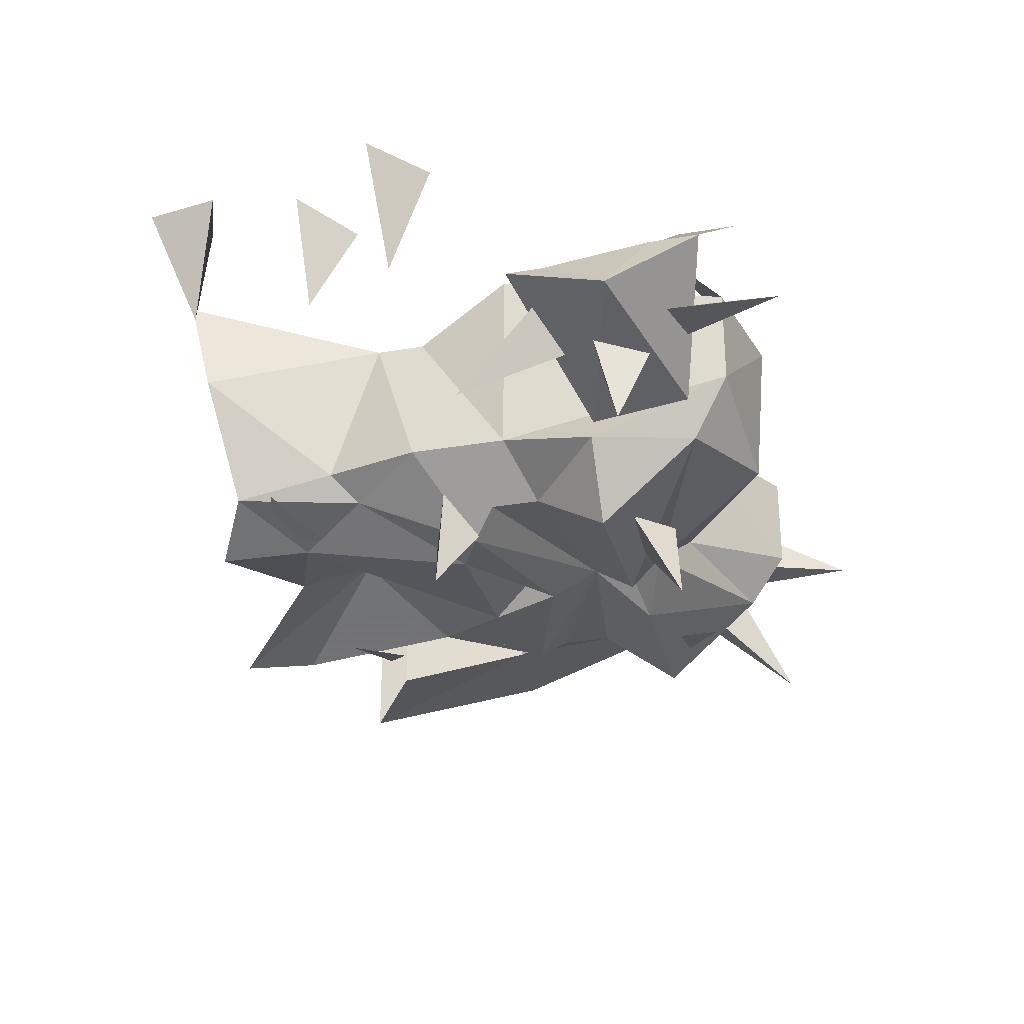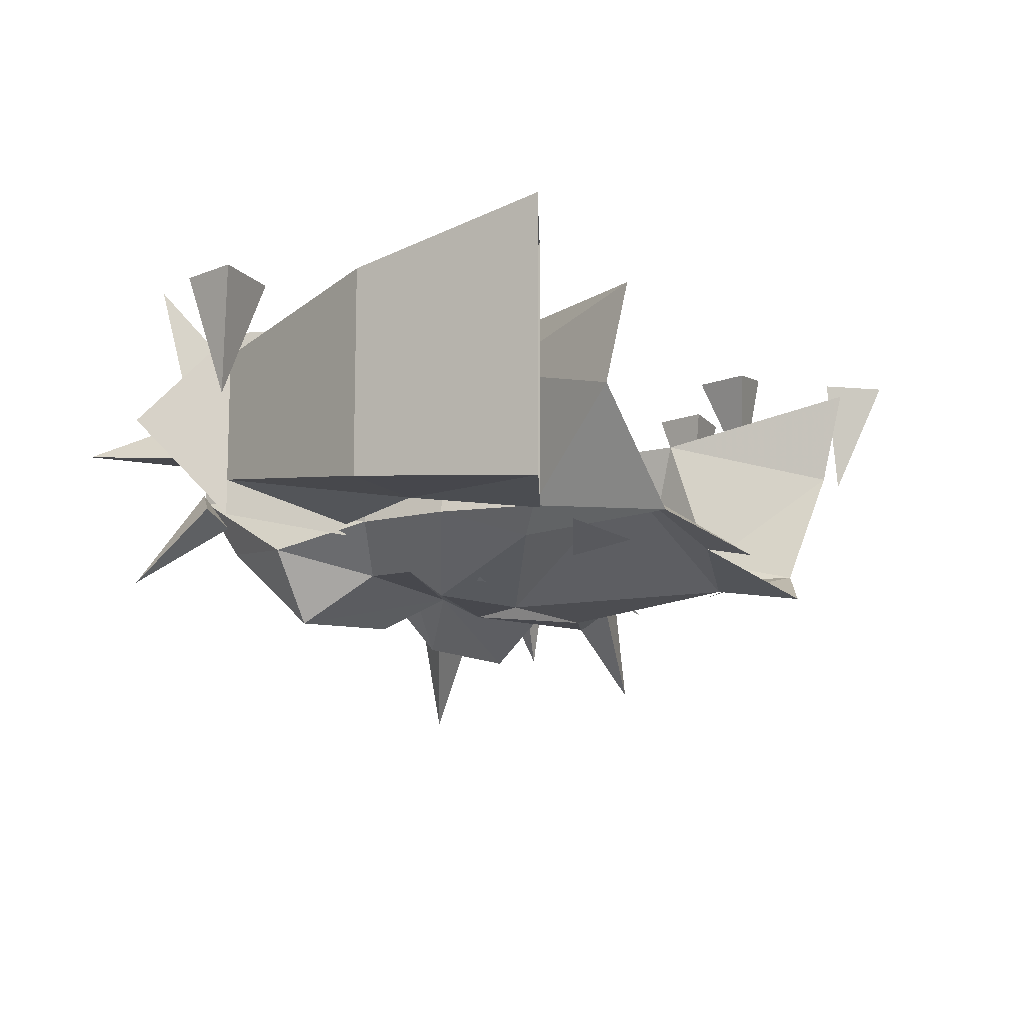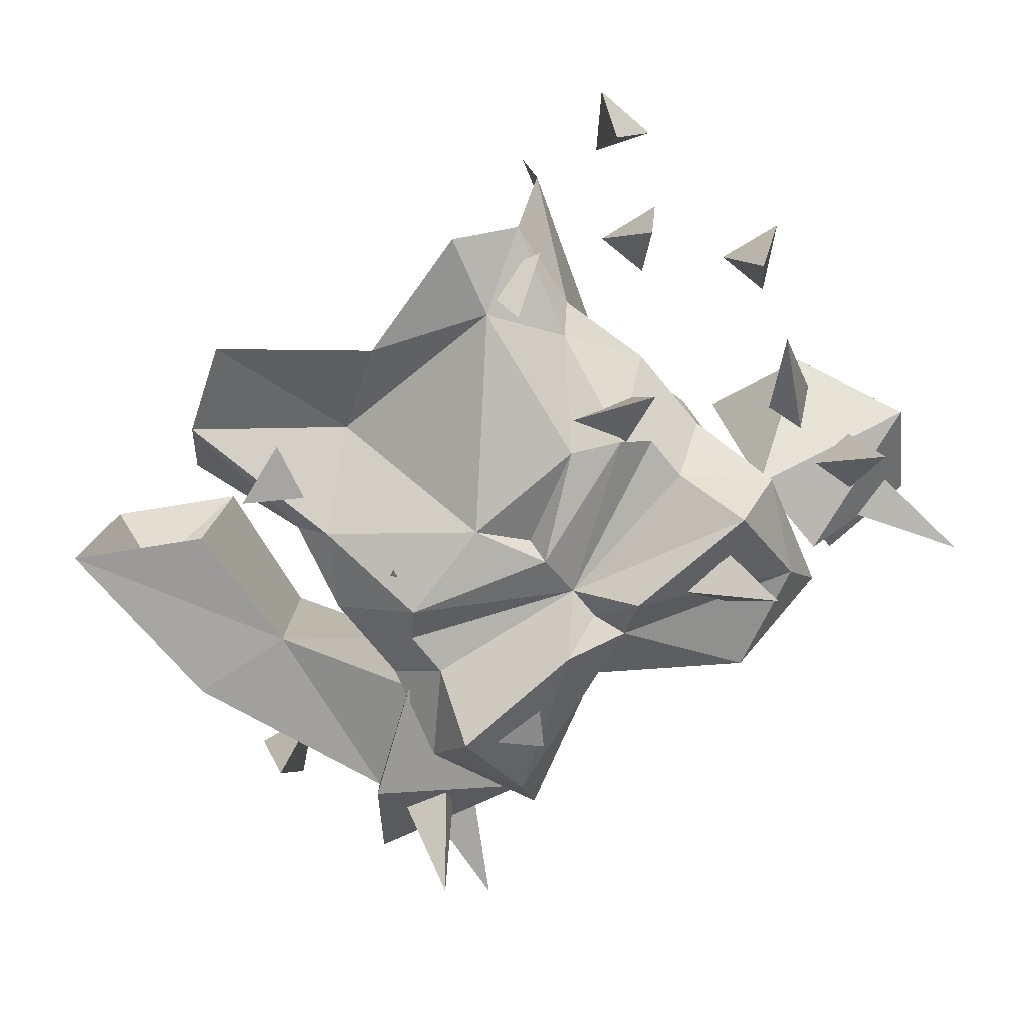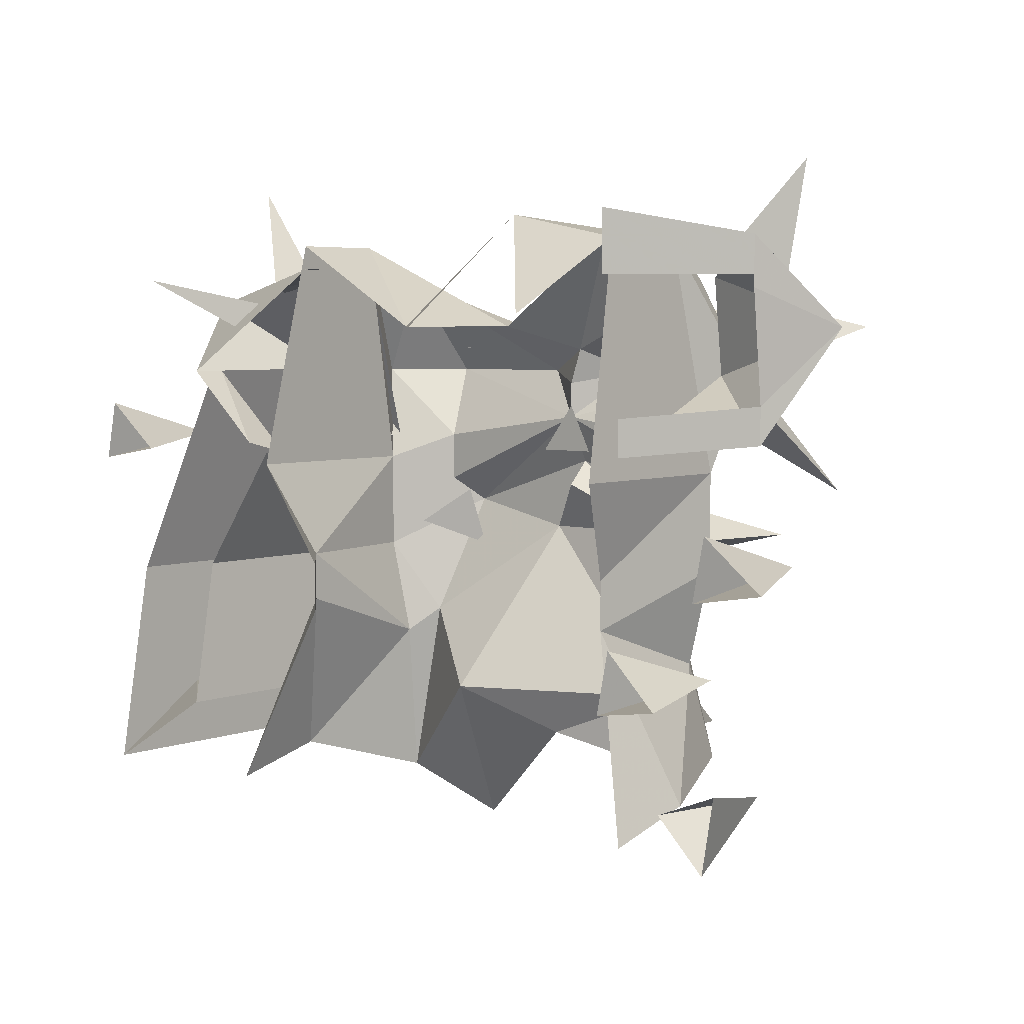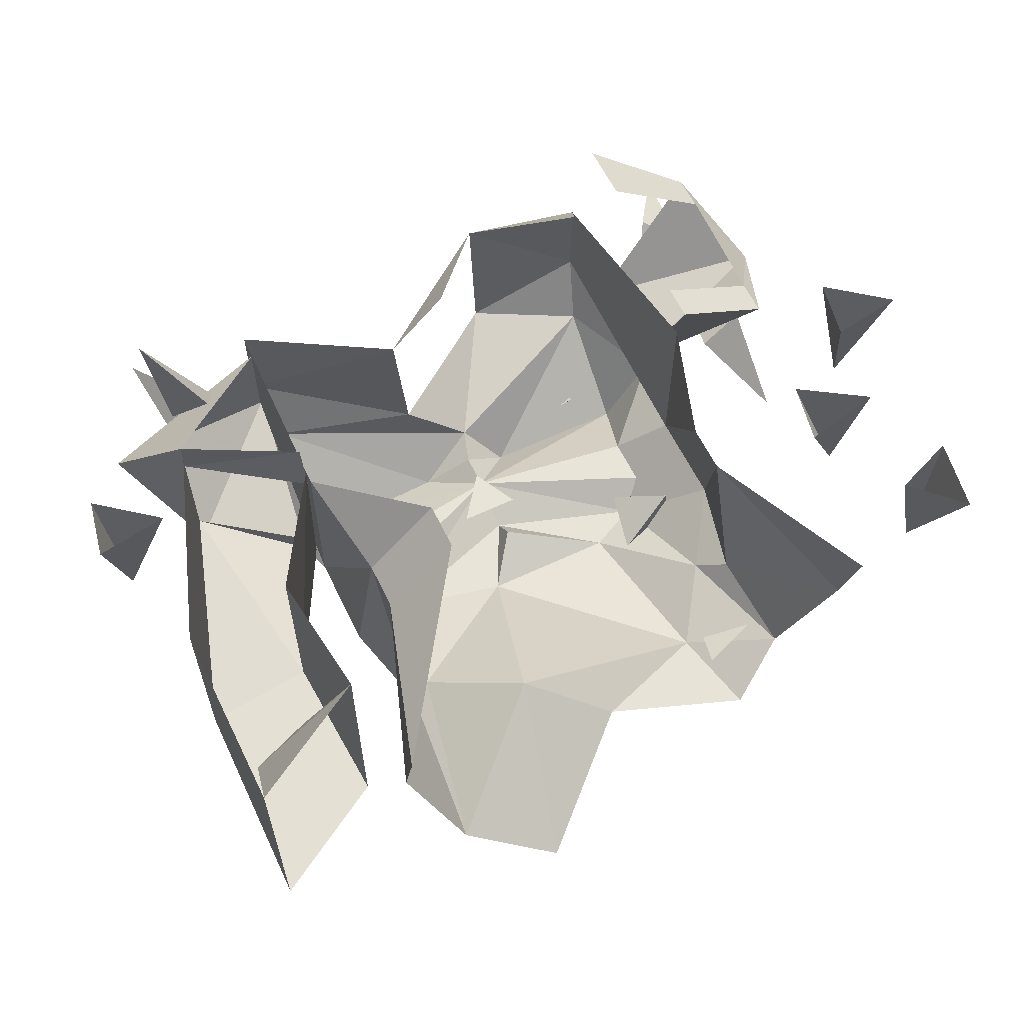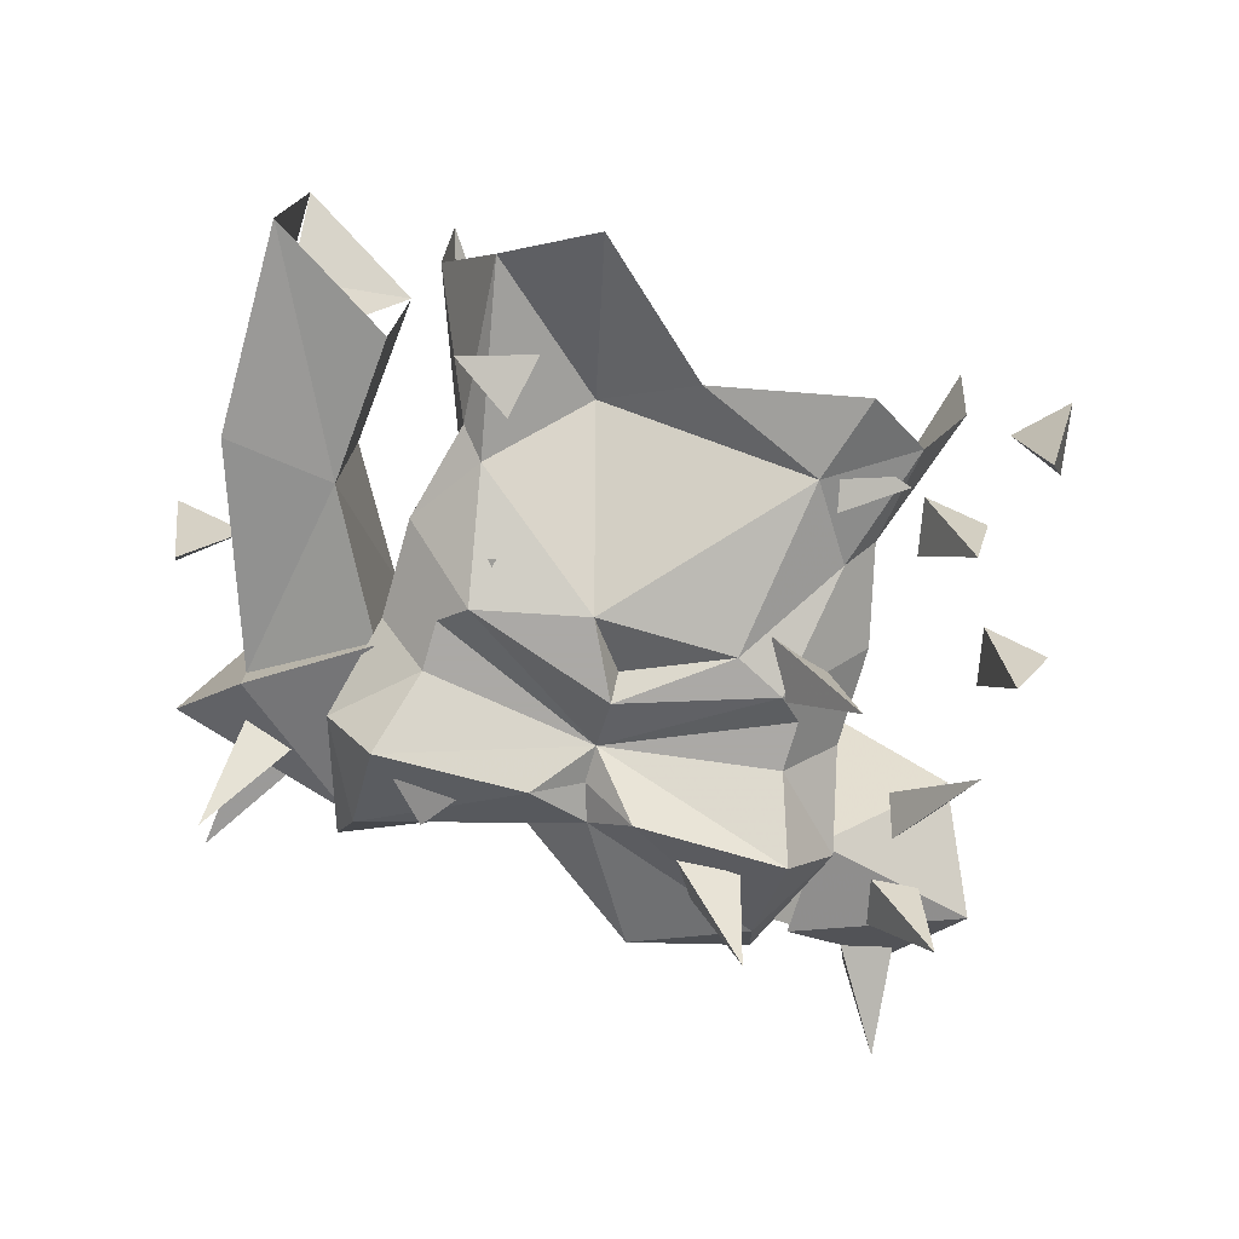
<metadata>
{"format":"obj","ext":"obj","renderer":"f3d","projection":"perspective","resolution":1024,"background":"white","views":[{"elev":-28.8,"azim":-75.6,"up":"+Y"},{"elev":-11.8,"azim":122.5,"up":"+Y"},{"elev":-79.5,"azim":-140.0,"up":"+Y"},{"elev":4.9,"azim":-139.4,"up":"+Z"},{"elev":60.7,"azim":154.3,"up":"+Y"},{"elev":-75.5,"azim":163.8,"up":"+Y"}]}
</metadata>
<code>
o item/karils_leathertop/0
v -32 -23 9
v -27 -16 14
v -28 -18 17
v -31 -15 15
v -36 -17 22
v -32 -12 13
v -22 -21 18
v -22 -20 26
v -32 -11 29
v -32 -11 25
v -32 -12 16
v -23 -6 15
v -23 -6 12
v -32 -18 35
v -27 -17 27
v -28 -15 29
v -31 -17 26
v -32 -27 22
v -27 -20 20
v -28 -19 24
v -31 -19 20
v -23 -4 31
v -32 -11 26
v -23 -4 26
v -29 -10 -5
v -31 0 -6
v -25 -1 -7
v -26 -1 -2
v -35 -12 4
v -39 -2 3
v -33 -2 2
v -34 -2 7
v 32 -13 12
v 28 -3 11
v 34 -3 10
v 33 -3 15
v -32 -12 -14
v -34 -2 -18
v -30 -2 -14
v -35 -2 -12
v -3 -25 8
v -3 -27 10
v -11 -27 4
v 0 -27 4
v 9 -27 6
v -3 -25 14
v -15 -27 6
v -17 -23 -4
v -13 -25 -10
v 4 -18 -10
v 11 -23 -4
v 15 -21 2
v 11 -25 8
v 11 -25 12
v 13 -29 18
v 1 -28 18
v -3 -25 17
v -7 -29 18
v -19 -29 18
v -17 -25 12
v -17 -25 8
v -21 -21 2
v -19 -21 -6
v -20 -23 -14
v -15 -26 -17
v -3 -23 -14
v 7 -26 -23
v 14 -23 -19
v 13 -21 -6
v 13 -9 2
v 15 -21 10
v -19 -9 2
v -19 -9 -2
v -24 -13 -16
v 13 -9 -2
v 7 -3 -2
v 7 -3 2
v 15 -5 10
v 14 -9 29
v 14 -17 29
v 17 -23 18
v 13 -22 26
v -4 -25 20
v -19 -22 26
v -23 -23 18
v -21 -21 10
v -10 -21 30
v -20 -17 29
v -21 -5 10
v -10 -9 31
v -20 -9 29
v -17 -1 23
v 1 -21 22
v -24 -5 -18
v 18 -13 -16
v 18 -5 -18
v 15 -23 -11
v 9 -24 -13
v 10 -25 -8
v 13 -23 4
v 8 -26 2
v 9 -25 7
v 0 -25 11
v -5 -25 11
v -3 -25 15
v 11 -27 20
v 6 -28 20
v 8 -27 23
v -20 -33 4
v -13 -26 2
v -14 -25 7
v -18 -23 4
v -17 -35 24
v -11 -28 20
v -13 -27 23
v -16 -27 20
v -15 -25 -8
v -14 -24 -13
v -20 -23 -11
v 20 -18 24
v 19 -21 22
v 24 -26 28
v 23 -20 21
v 20 -11 26
v 19 -15 26
v 24 -14 34
v 23 -15 25
v 20 -6 22
v 19 -8 24
v 24 0 26
v 23 -9 24
v -32 -5 18
v -32 -8 18
v -32 -9 18
v 24 -21 18
v 14 -17 27
v 15 -22 12
v 15 -19 12
v 24 -18 18
v 29 -13 24
v 14 -9 27
v 24 -5 18
v 24 -9 18
v 24 -8 18
v 15 -3 12
v 15 -7 11
v 20 -1 -11
v 30 -1 -17
v 29 -9 -11
v 24 -9 -9
v 21 -21 1
v 20 -23 -11
v 30 -23 -17
v 30 -21 0
v 15 -21 12
v 15 -5 11
v 21 -4 1
v 30 -4 0
v 24 -7 18
v 2 -9 22
v -3 -4 22
f 1 2 3
f 1 3 4
f 1 4 2
f 2 4 3
f 5 6 7
f 5 7 8
f 5 8 9
f 5 9 10
f 5 10 11
f 5 11 6
f 6 11 12
f 6 12 13
f 6 13 7
f 14 15 16
f 14 16 17
f 14 17 15
f 15 17 16
f 18 19 20
f 18 20 21
f 18 21 19
f 19 21 20
f 22 23 9
f 23 22 24
f 25 26 27
f 25 27 28
f 25 28 26
f 29 30 31
f 29 31 32
f 29 32 30
f 33 34 35
f 33 35 36
f 33 36 34
f 37 38 39
f 37 39 40
f 37 40 38
f 41 42 43
f 41 43 44
f 41 44 42
f 42 44 45
f 42 45 46
f 42 46 47
f 42 47 43
f 43 47 48
f 43 48 49
f 43 49 44
f 44 49 50
f 44 50 51
f 44 51 45
f 45 51 52
f 45 52 53
f 45 53 46
f 46 53 54
f 46 54 55
f 46 55 56
f 46 56 57
f 46 57 58
f 46 58 59
f 46 59 60
f 46 60 61
f 46 61 47
f 47 61 62
f 47 62 48
f 48 62 63
f 48 63 64
f 48 64 49
f 49 64 65
f 49 65 66
f 49 66 50
f 50 66 67
f 50 67 68
f 50 68 51
f 51 68 69
f 51 69 52
f 52 69 70
f 52 70 71
f 52 71 54
f 52 54 53
f 62 72 73
f 62 73 63
f 63 73 74
f 63 74 64
f 69 75 70
f 70 75 76
f 70 76 77
f 70 77 78
f 70 78 71
f 71 78 79
f 71 79 80
f 71 80 81
f 71 81 54
f 54 81 55
f 55 81 82
f 55 82 56
f 56 82 83
f 56 83 57
f 57 83 58
f 58 83 84
f 58 84 59
f 59 84 85
f 59 85 60
f 60 85 86
f 60 86 62
f 60 62 61
f 84 83 87
f 84 87 88
f 84 88 85
f 85 88 86
f 86 88 89
f 86 89 72
f 86 72 62
f 90 91 88
f 90 88 87
f 90 92 91
f 82 80 93
f 82 93 83
f 83 93 87
f 88 91 89
f 80 82 81
f 73 94 74
f 95 96 75
f 95 75 69
f 95 69 68
f 76 75 96
f 97 98 99
f 100 101 102
f 103 104 105
f 106 107 108
f 109 110 111
f 109 111 112
f 109 112 110
f 110 112 111
f 113 114 115
f 113 115 116
f 113 116 114
f 114 116 115
f 117 118 119
f 120 121 122
f 120 122 123
f 120 123 121
f 121 123 122
f 124 125 126
f 124 126 127
f 124 127 125
f 125 127 126
f 128 129 130
f 128 130 131
f 128 131 129
f 129 131 130
f 132 133 134
f 135 136 137
f 135 137 138
f 135 138 139
f 135 139 140
f 135 140 136
f 136 140 141
f 141 140 142
f 142 140 143
f 142 143 144
f 142 144 145
f 145 144 146
f 140 139 143
f 147 148 149
f 147 149 150
f 151 152 153
f 151 153 154
f 151 154 139
f 151 139 155
f 151 155 156
f 151 156 157
f 151 157 147
f 151 147 152
f 153 148 158
f 153 158 154
f 154 158 139
f 139 158 159
f 80 79 160
f 80 160 93
f 161 90 160

</code>
